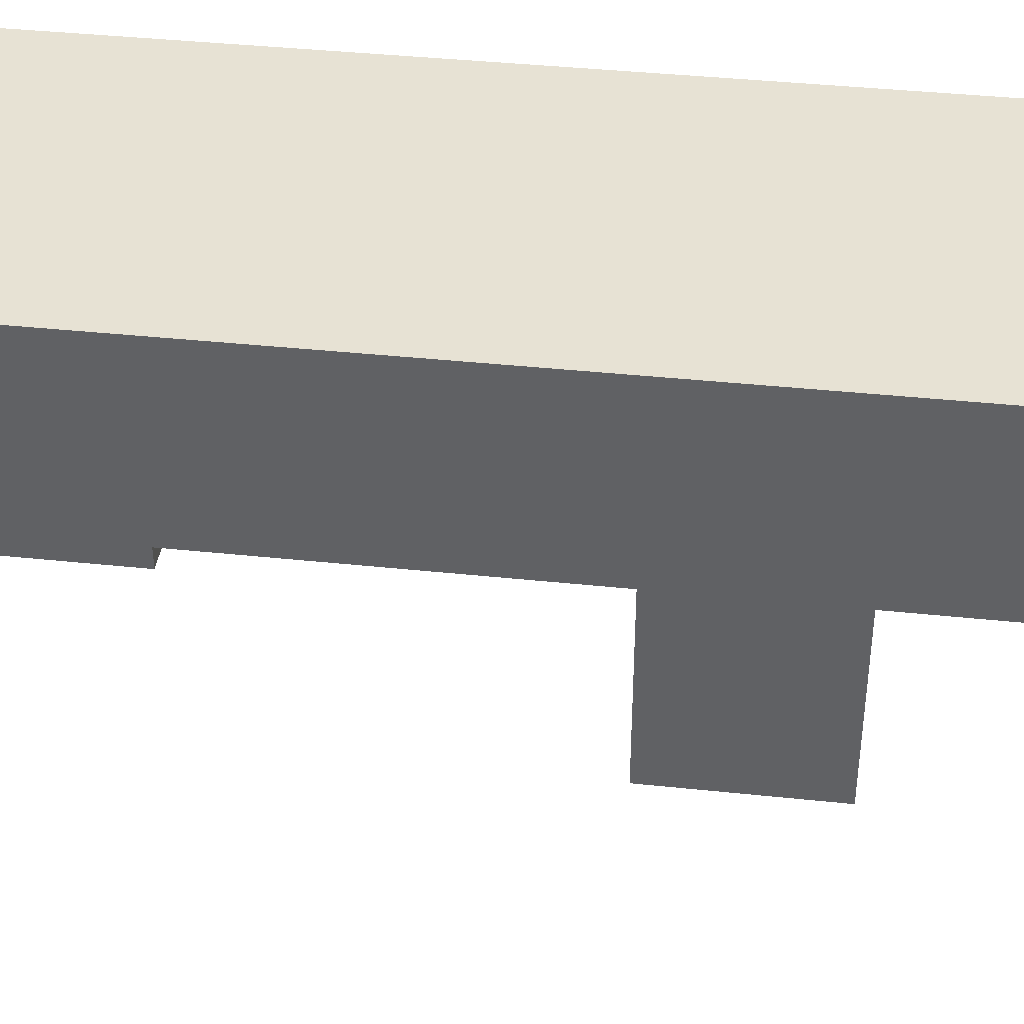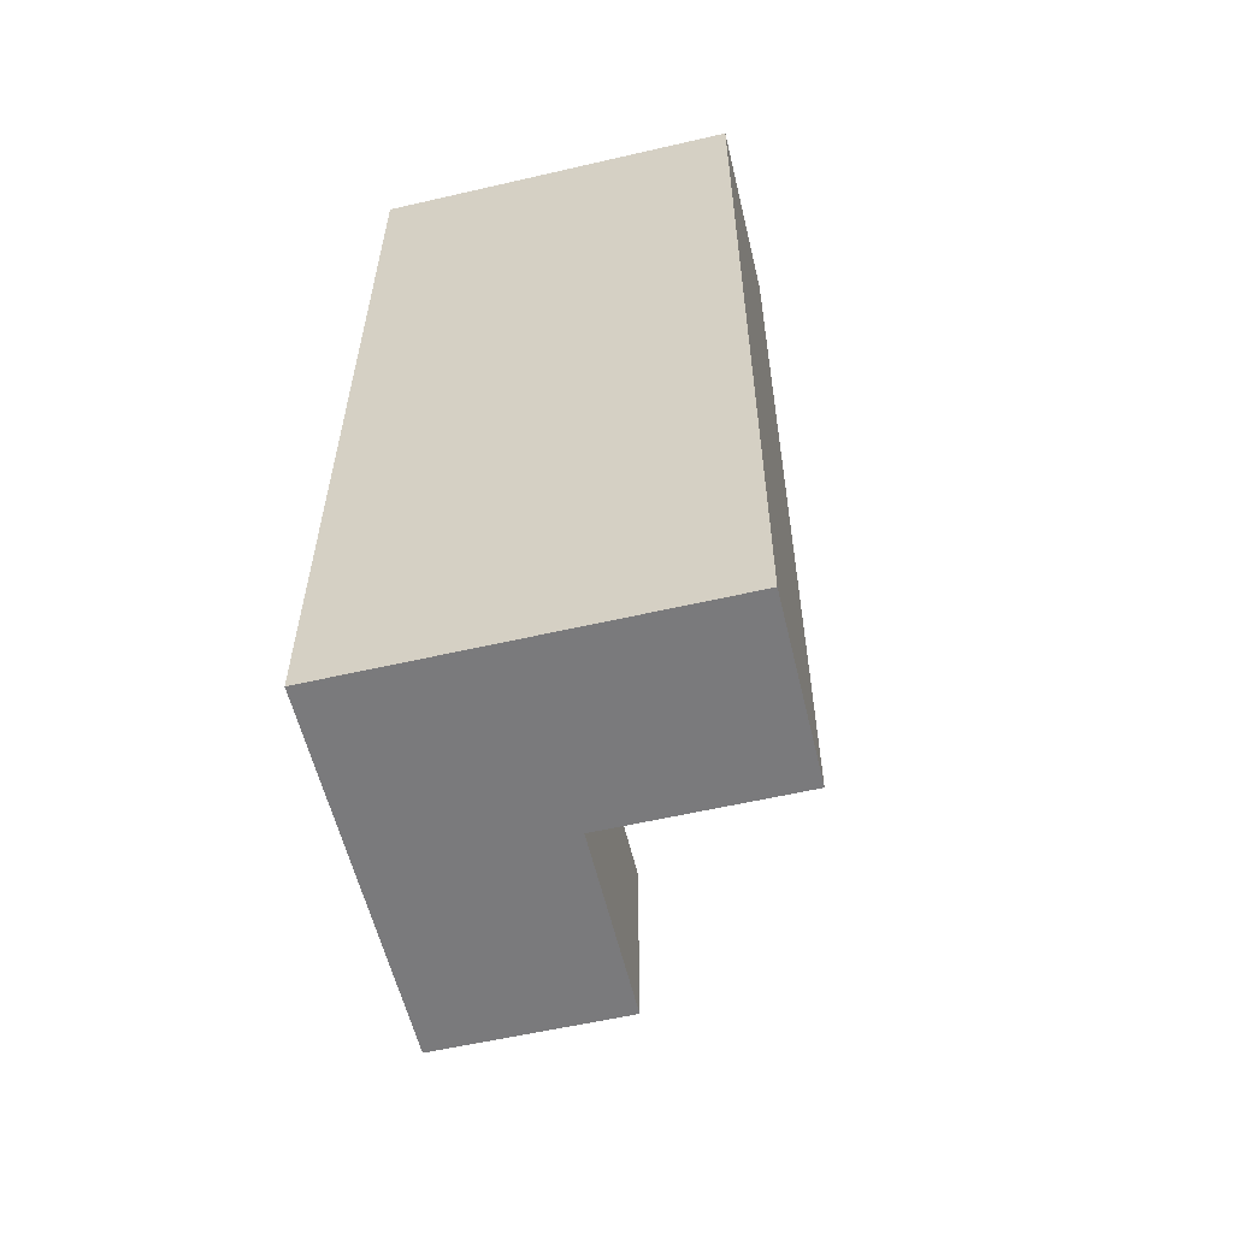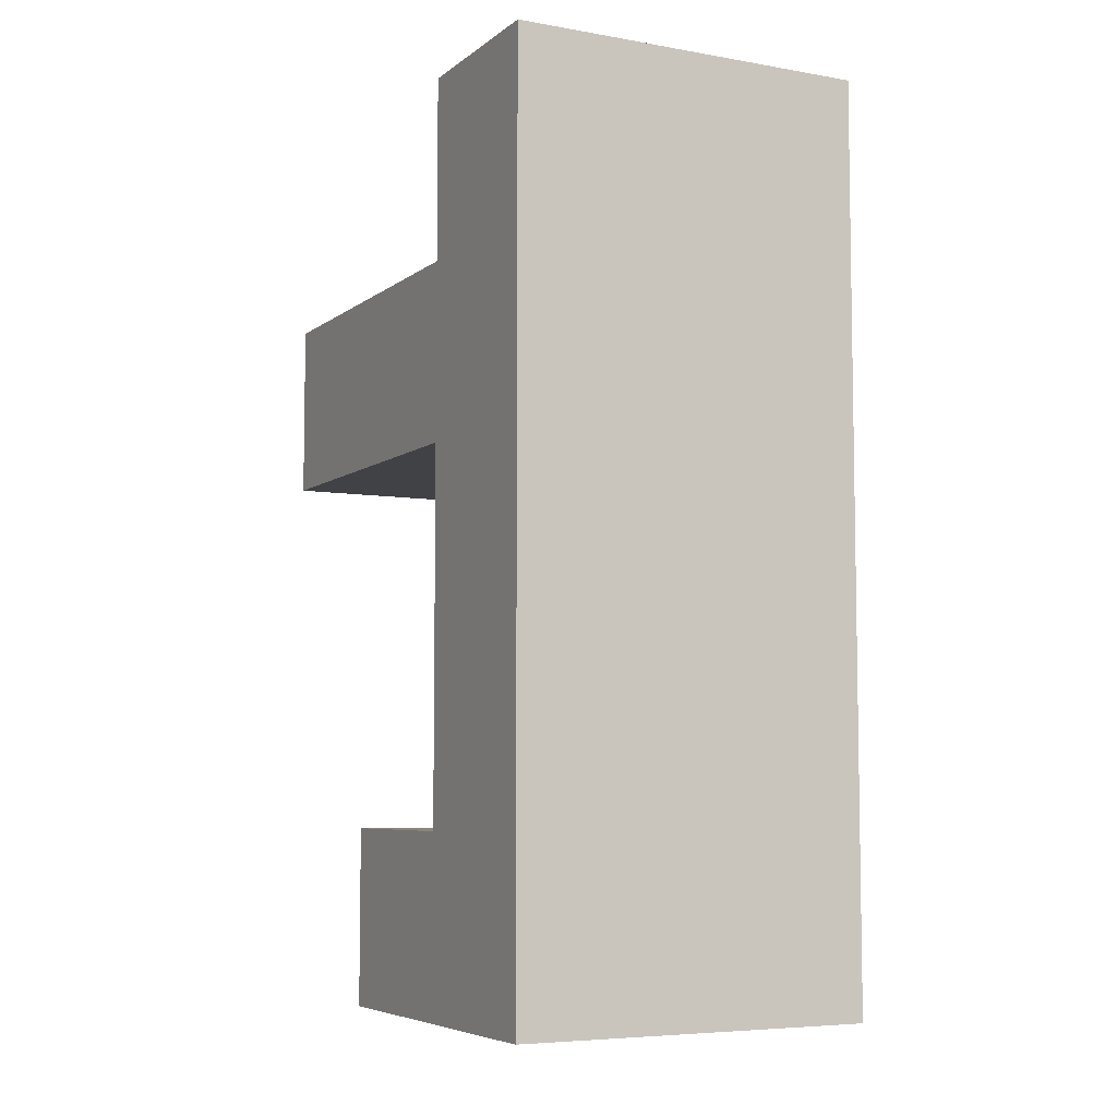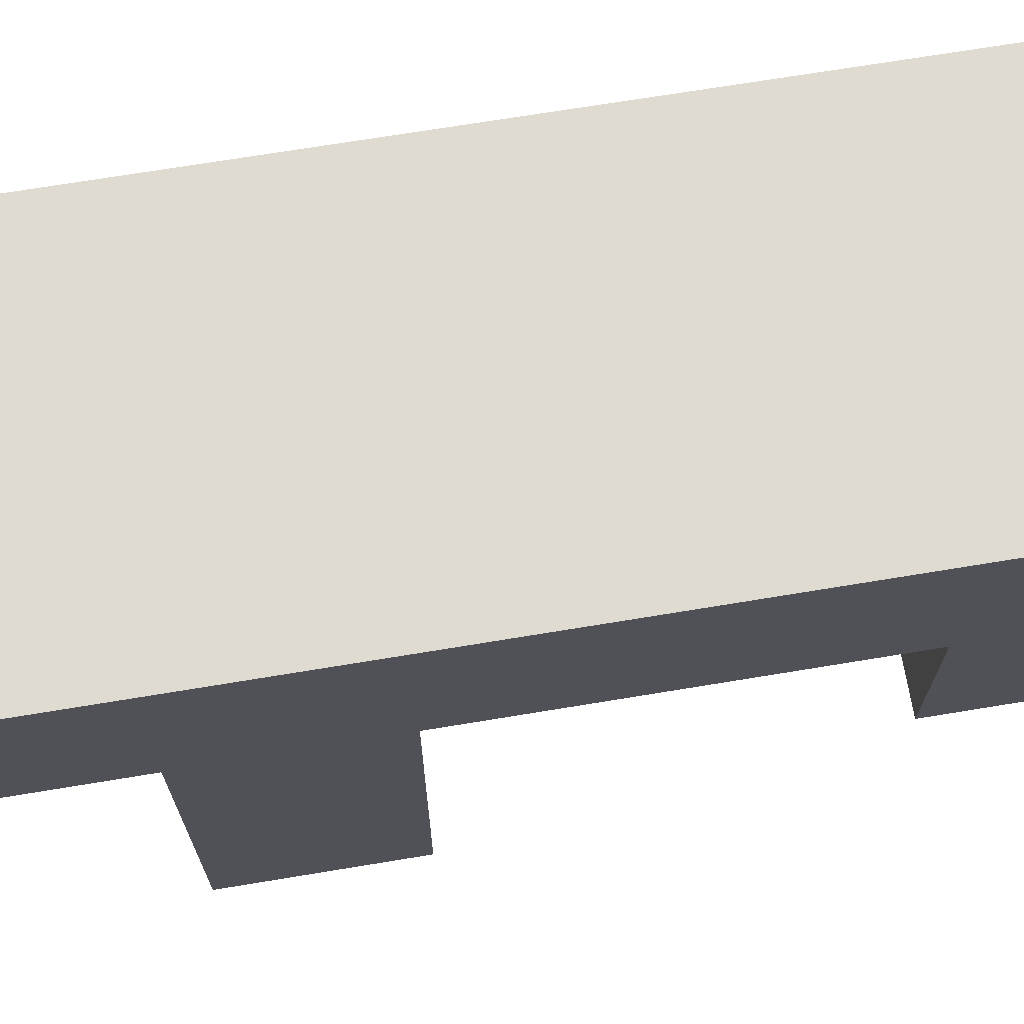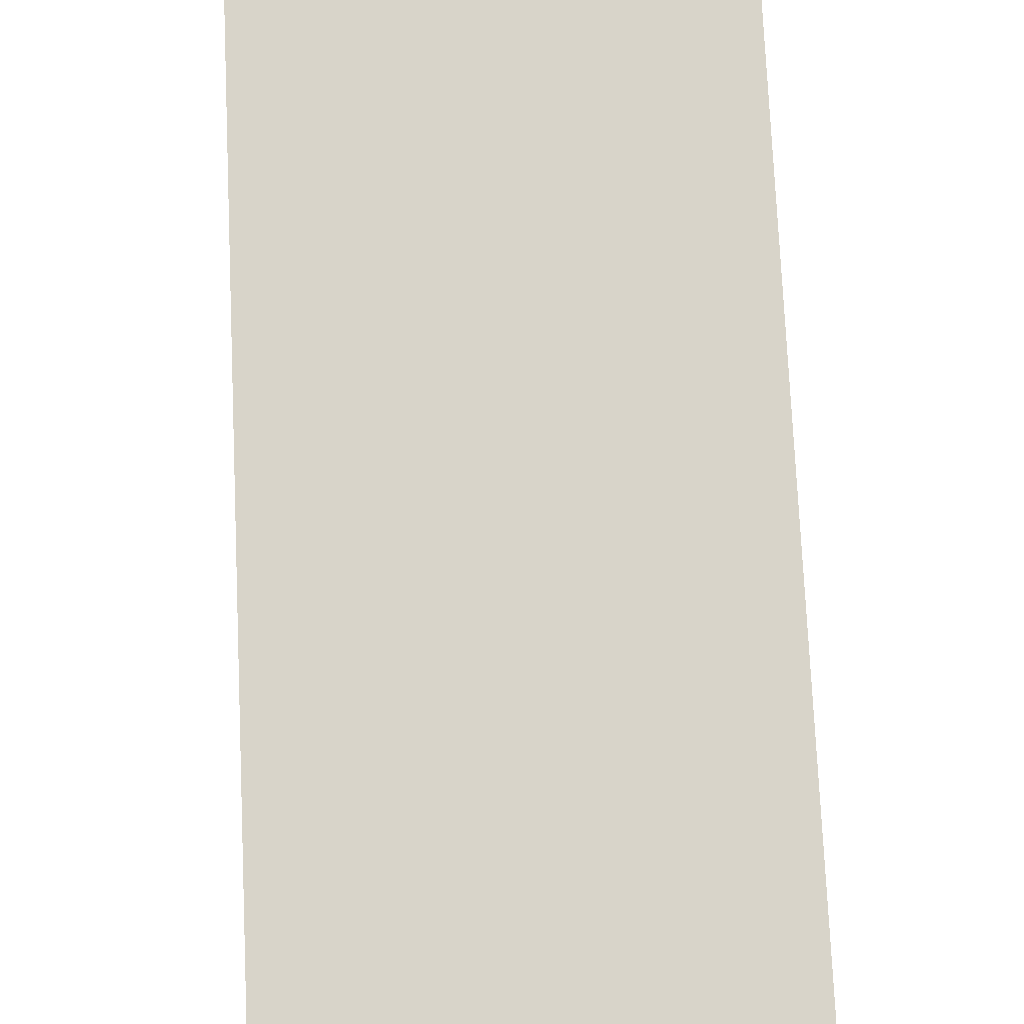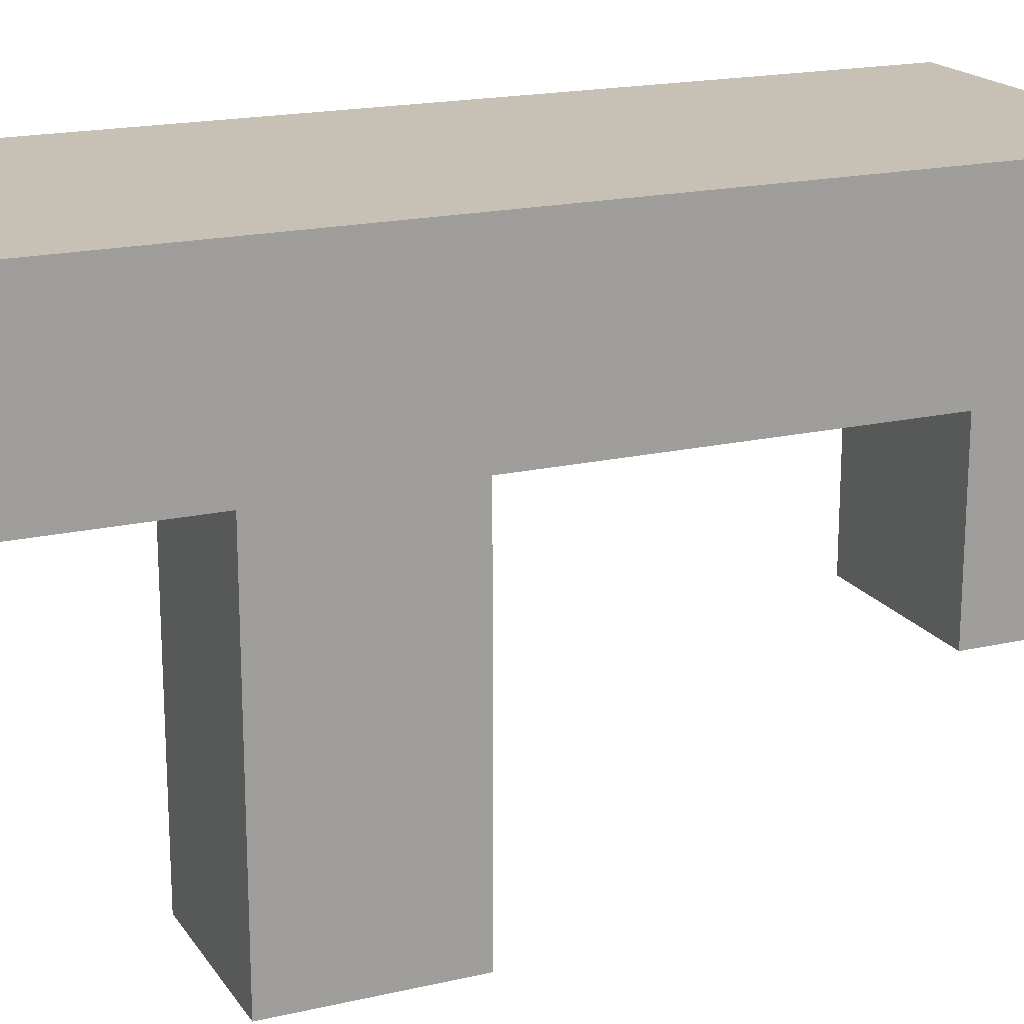
<metadata>
{"format":"obj","ext":"obj","renderer":"f3d","projection":"perspective","resolution":1024,"background":"white","views":[{"elev":39.8,"azim":-82.5,"up":"+Y"},{"elev":-58.2,"azim":-166.6,"up":"+Z"},{"elev":-6.3,"azim":152.9,"up":"+Z"},{"elev":70.1,"azim":80.6,"up":"+Y"},{"elev":75.0,"azim":177.4,"up":"+Y"},{"elev":18.6,"azim":66.2,"up":"+Y"}]}
</metadata>
<code>
v -0.6623 0.3377 -0.829
v -0.6623 0.3377 -0.5043
v -0.6623 0.6623 -0.5043
v -0.6623 0.6623 -0.829
v -0.6623 0.6667 -0.5043
v -0.6623 0.6667 -0.829
v -0.3377 0.3377 -0.829
v -0.3377 0.6623 -0.829
v -0.3377 0.6623 -0.5043
v -0.3377 0.3377 -0.5043
v -0.3377 0.6667 -0.829
v -0.3377 0.6667 -0.5043
v -0.9957 0.671 -0.829
v -0.9957 0.671 -0.5043
v -0.9957 0.9957 -0.5043
v -0.9957 0.9957 -0.829
v -0.9957 0.671 -0.5
v -0.9957 0.9957 -0.5
v -0.671 0.671 -0.829
v -0.671 0.671 -0.5043
v -0.671 0.671 -0.5
v -0.6667 0.671 -0.829
v -0.6667 0.671 -0.5043
v -0.6667 0.671 -0.5
v -0.671 0.9957 -0.5043
v -0.671 0.9957 -0.829
v -0.671 0.9957 -0.5
v -0.6667 0.9957 -0.5043
v -0.6667 0.9957 -0.829
v -0.6667 0.9957 -0.5
v -0.6623 0.671 -0.5043
v -0.6623 0.671 -0.829
v -0.3377 0.671 -0.829
v -0.3377 0.671 -0.5043
v -0.3377 0.9957 -0.829
v -0.3377 0.9957 -0.5043
v -0.3377 0.9957 -0.5
v -0.3377 0.671 -0.5
v -0.6623 0.671 -0.5
v -0.6623 0.9957 -0.5043
v -0.6623 0.9957 -0.829
v -0.6623 0.9957 -0.5
v -0.9957 0.671 -0.4957
v -0.9957 0.9957 -0.4957
v -0.9957 0.671 -0.171
v -0.9957 0.9957 -0.171
v -0.9957 0.671 -0.1667
v -0.9957 0.9957 -0.1667
v -0.671 0.671 -0.4957
v -0.671 0.671 -0.171
v -0.671 0.671 -0.1667
v -0.6667 0.671 -0.4957
v -0.6667 0.671 -0.171
v -0.6667 0.671 -0.1667
v -0.671 0.9957 -0.4957
v -0.671 0.9957 -0.171
v -0.671 0.9957 -0.1667
v -0.6667 0.9957 -0.4957
v -0.6667 0.9957 -0.171
v -0.6667 0.9957 -0.1667
v -0.3377 0.9957 -0.4957
v -0.3377 0.671 -0.4957
v -0.3377 0.9957 -0.171
v -0.3377 0.671 -0.171
v -0.3377 0.9957 -0.1667
v -0.3377 0.671 -0.1667
v -0.6623 0.671 -0.4957
v -0.6623 0.671 -0.171
v -0.6623 0.671 -0.1667
v -0.6623 0.9957 -0.4957
v -0.6623 0.9957 -0.171
v -0.6623 0.9957 -0.1667
v -0.9957 0.671 -0.1623
v -0.9957 0.9957 -0.1623
v -0.9957 0.671 0.1623
v -0.9957 0.9957 0.1623
v -0.9957 0.671 0.1667
v -0.9957 0.9957 0.1667
v -0.671 0.671 -0.1623
v -0.671 0.671 0.1623
v -0.671 0.671 0.1667
v -0.6667 0.671 -0.1623
v -0.6667 0.671 0.1623
v -0.6667 0.671 0.1667
v -0.671 0.9957 -0.1623
v -0.671 0.9957 0.1623
v -0.671 0.9957 0.1667
v -0.6667 0.9957 -0.1623
v -0.6667 0.9957 0.1623
v -0.6667 0.9957 0.1667
v -0.3377 0.9957 -0.1623
v -0.3377 0.671 -0.1623
v -0.3377 0.9957 0.1623
v -0.3377 0.671 0.1623
v -0.3377 0.9957 0.1667
v -0.3377 0.671 0.1667
v -0.6623 0.671 -0.1623
v -0.6623 0.671 0.1623
v -0.6623 0.671 0.1667
v -0.6623 0.9957 -0.1623
v -0.6623 0.9957 0.1623
v -0.6623 0.9957 0.1667
v -0.6623 0.004333 0.171
v -0.6623 0.004333 0.4957
v -0.6623 0.329 0.4957
v -0.6623 0.329 0.171
v -0.6623 0.3333 0.4957
v -0.6623 0.3333 0.171
v -0.3377 0.004333 0.171
v -0.3377 0.329 0.171
v -0.3377 0.329 0.4957
v -0.3377 0.004333 0.4957
v -0.3377 0.3333 0.171
v -0.3377 0.3333 0.4957
v -0.6623 0.3377 0.4957
v -0.6623 0.3377 0.171
v -0.6623 0.6623 0.4957
v -0.6623 0.6623 0.171
v -0.6623 0.6667 0.4957
v -0.6623 0.6667 0.171
v -0.3377 0.3377 0.171
v -0.3377 0.3377 0.4957
v -0.3377 0.6623 0.171
v -0.3377 0.6623 0.4957
v -0.3377 0.6667 0.171
v -0.3377 0.6667 0.4957
v -0.9957 0.671 0.171
v -0.9957 0.9957 0.171
v -0.9957 0.671 0.4957
v -0.9957 0.9957 0.4957
v -0.9957 0.671 0.5
v -0.9957 0.9957 0.5
v -0.671 0.671 0.171
v -0.671 0.671 0.4957
v -0.671 0.671 0.5
v -0.6667 0.671 0.171
v -0.6667 0.671 0.4957
v -0.6667 0.671 0.5
v -0.671 0.9957 0.171
v -0.671 0.9957 0.4957
v -0.671 0.9957 0.5
v -0.6667 0.9957 0.171
v -0.6667 0.9957 0.4957
v -0.6667 0.9957 0.5
v -0.6623 0.671 0.4957
v -0.6623 0.671 0.171
v -0.3377 0.9957 0.171
v -0.3377 0.671 0.171
v -0.3377 0.671 0.4957
v -0.3377 0.9957 0.4957
v -0.3377 0.9957 0.5
v -0.3377 0.671 0.5
v -0.6623 0.671 0.5
v -0.6623 0.9957 0.171
v -0.6623 0.9957 0.4957
v -0.6623 0.9957 0.5
v -0.9957 0.671 0.5043
v -0.9957 0.9957 0.5043
v -0.9957 0.671 0.829
v -0.9957 0.9957 0.829
v -0.671 0.671 0.5043
v -0.671 0.671 0.829
v -0.6667 0.671 0.5043
v -0.6667 0.671 0.829
v -0.671 0.9957 0.5043
v -0.671 0.9957 0.829
v -0.6667 0.9957 0.5043
v -0.6667 0.9957 0.829
v -0.3377 0.9957 0.5043
v -0.3377 0.671 0.5043
v -0.3377 0.9957 0.829
v -0.3377 0.671 0.829
v -0.6623 0.671 0.5043
v -0.6623 0.671 0.829
v -0.6623 0.9957 0.5043
v -0.6623 0.9957 0.829
f 1 2 3 4
f 4 3 5 6
f 7 8 9 10
f 8 11 12 9
f 1 7 10 2
f 1 4 8 7
f 4 6 11 8
f 2 10 9 3
f 3 9 12 5
f 13 14 15 16
f 14 17 18 15
f 13 19 20 14
f 14 20 21 17
f 19 22 23 20
f 20 23 24 21
f 16 15 25 26
f 15 18 27 25
f 26 25 28 29
f 25 27 30 28
f 13 16 26 19
f 19 26 29 22
f 6 5 31 32
f 11 33 34 12
f 33 35 36 34
f 34 36 37 38
f 22 32 31 23
f 23 31 39 24
f 31 34 38 39
f 29 28 40 41
f 28 30 42 40
f 41 40 36 35
f 40 42 37 36
f 6 32 33 11
f 22 29 41 32
f 32 41 35 33
f 5 12 34 31
f 17 43 44 18
f 43 45 46 44
f 45 47 48 46
f 17 21 49 43
f 43 49 50 45
f 45 50 51 47
f 21 24 52 49
f 49 52 53 50
f 50 53 54 51
f 18 44 55 27
f 44 46 56 55
f 46 48 57 56
f 27 55 58 30
f 55 56 59 58
f 56 57 60 59
f 38 37 61 62
f 62 61 63 64
f 64 63 65 66
f 24 39 67 52
f 52 67 68 53
f 53 68 69 54
f 39 38 62 67
f 67 62 64 68
f 68 64 66 69
f 30 58 70 42
f 58 59 71 70
f 59 60 72 71
f 42 70 61 37
f 70 71 63 61
f 71 72 65 63
f 47 73 74 48
f 73 75 76 74
f 75 77 78 76
f 47 51 79 73
f 73 79 80 75
f 75 80 81 77
f 51 54 82 79
f 79 82 83 80
f 80 83 84 81
f 48 74 85 57
f 74 76 86 85
f 76 78 87 86
f 57 85 88 60
f 85 86 89 88
f 86 87 90 89
f 66 65 91 92
f 92 91 93 94
f 94 93 95 96
f 54 69 97 82
f 82 97 98 83
f 83 98 99 84
f 69 66 92 97
f 97 92 94 98
f 98 94 96 99
f 60 88 100 72
f 88 89 101 100
f 89 90 102 101
f 72 100 91 65
f 100 101 93 91
f 101 102 95 93
f 103 104 105 106
f 106 105 107 108
f 109 110 111 112
f 110 113 114 111
f 103 109 112 104
f 103 106 110 109
f 106 108 113 110
f 104 112 111 105
f 105 111 114 107
f 108 107 115 116
f 116 115 117 118
f 118 117 119 120
f 113 121 122 114
f 121 123 124 122
f 123 125 126 124
f 108 116 121 113
f 116 118 123 121
f 118 120 125 123
f 107 114 122 115
f 115 122 124 117
f 117 124 126 119
f 77 127 128 78
f 127 129 130 128
f 129 131 132 130
f 77 81 133 127
f 127 133 134 129
f 129 134 135 131
f 81 84 136 133
f 133 136 137 134
f 134 137 138 135
f 78 128 139 87
f 128 130 140 139
f 130 132 141 140
f 87 139 142 90
f 139 140 143 142
f 140 141 144 143
f 120 119 145 146
f 96 95 147 148
f 125 148 149 126
f 148 147 150 149
f 149 150 151 152
f 84 99 146 136
f 136 146 145 137
f 137 145 153 138
f 99 96 148 146
f 145 149 152 153
f 90 142 154 102
f 142 143 155 154
f 143 144 156 155
f 102 154 147 95
f 154 155 150 147
f 155 156 151 150
f 120 146 148 125
f 119 126 149 145
f 131 157 158 132
f 157 159 160 158
f 131 135 161 157
f 157 161 162 159
f 135 138 163 161
f 161 163 164 162
f 132 158 165 141
f 158 160 166 165
f 141 165 167 144
f 165 166 168 167
f 159 162 166 160
f 162 164 168 166
f 152 151 169 170
f 170 169 171 172
f 138 153 173 163
f 163 173 174 164
f 153 152 170 173
f 173 170 172 174
f 144 167 175 156
f 167 168 176 175
f 156 175 169 151
f 175 176 171 169
f 164 174 176 168
f 174 172 171 176

</code>
